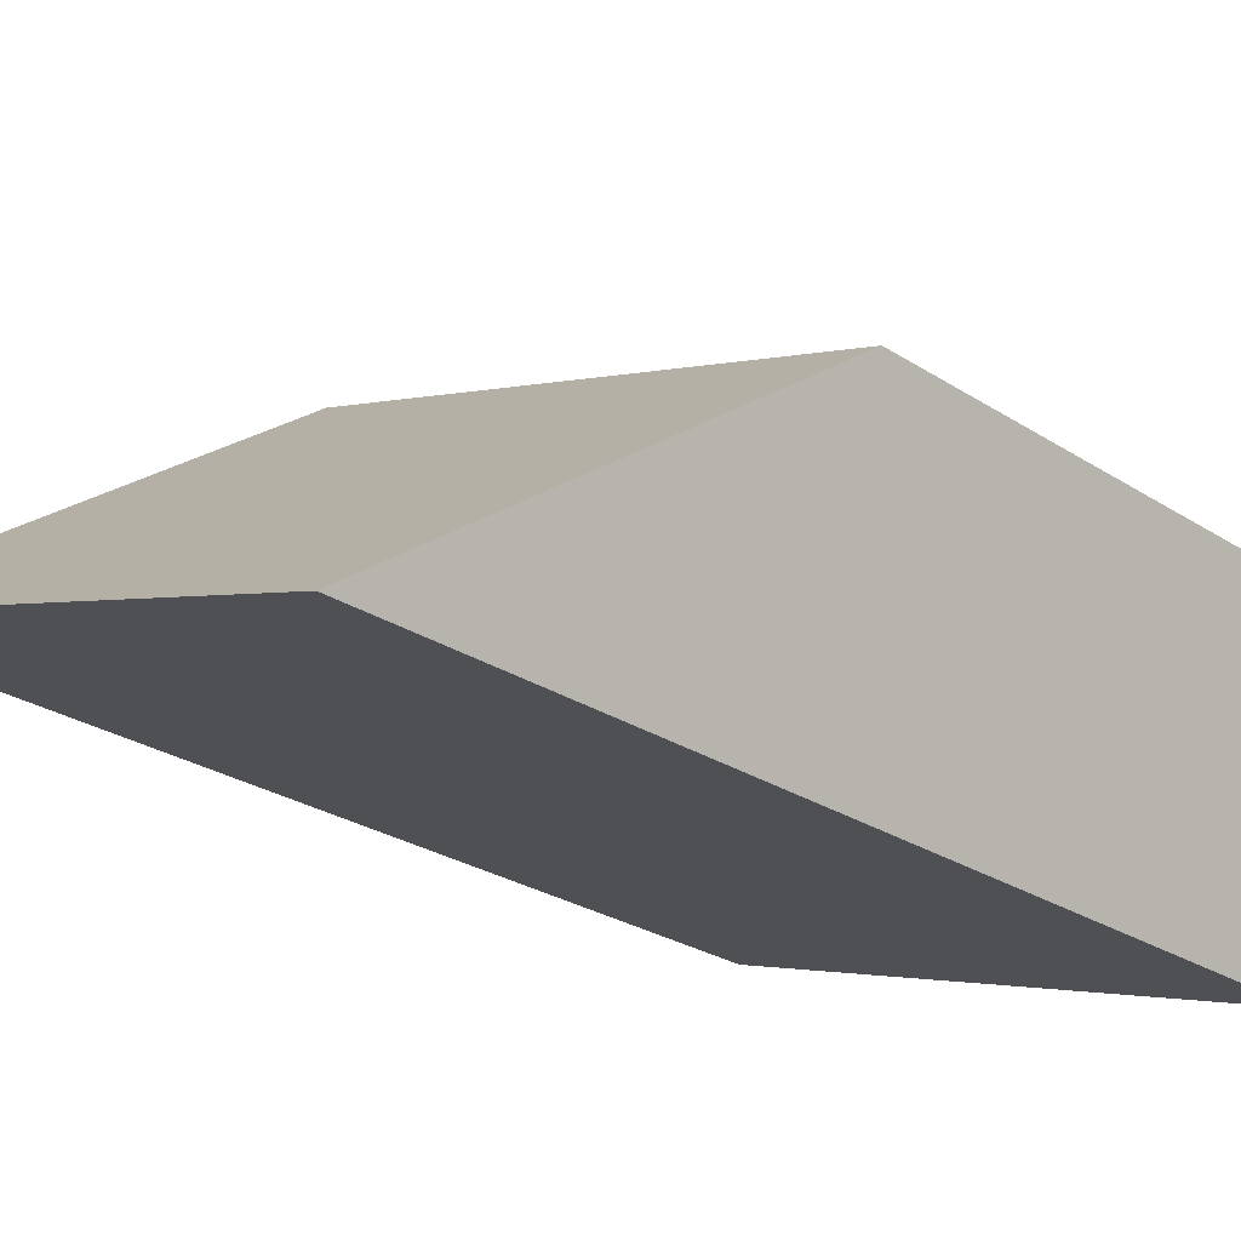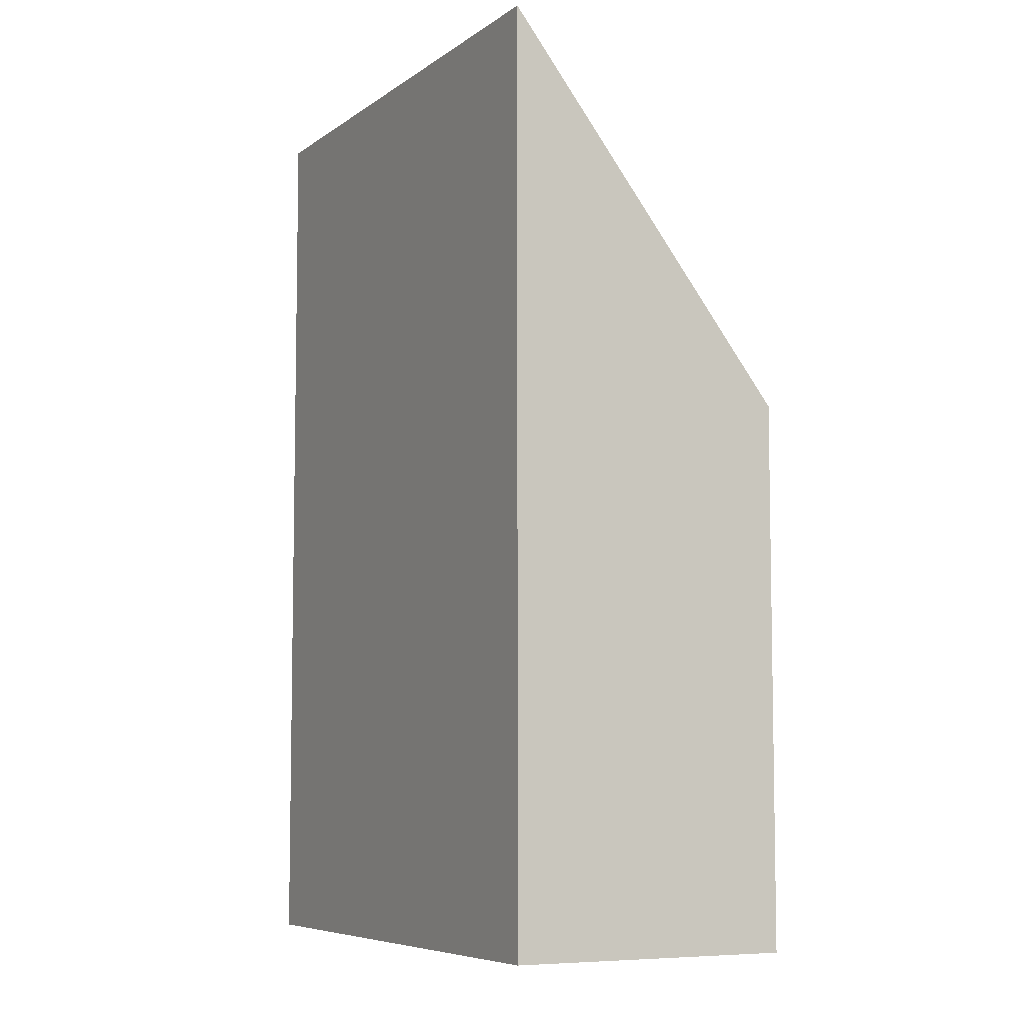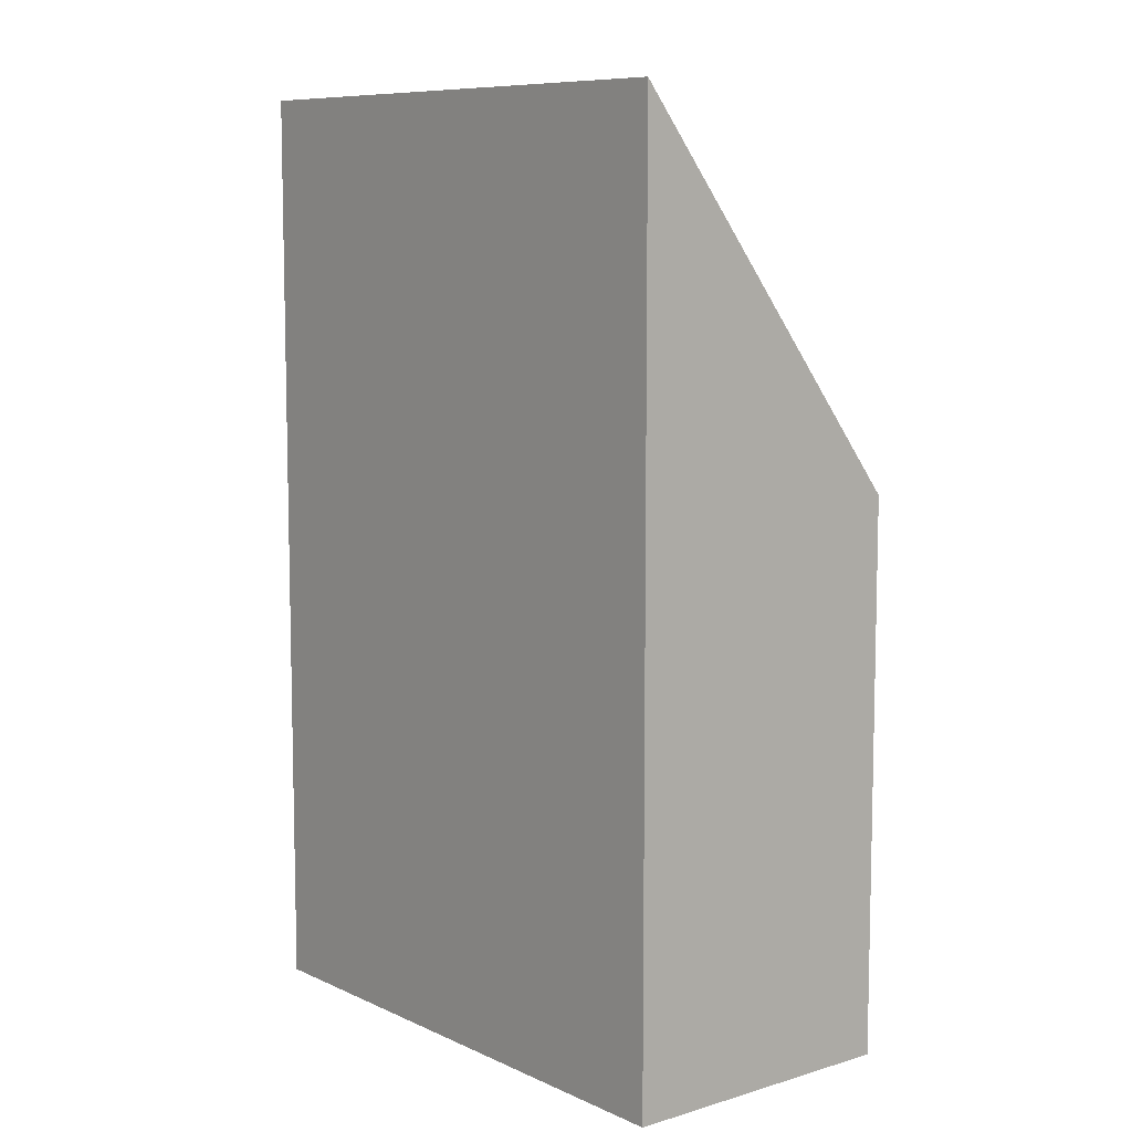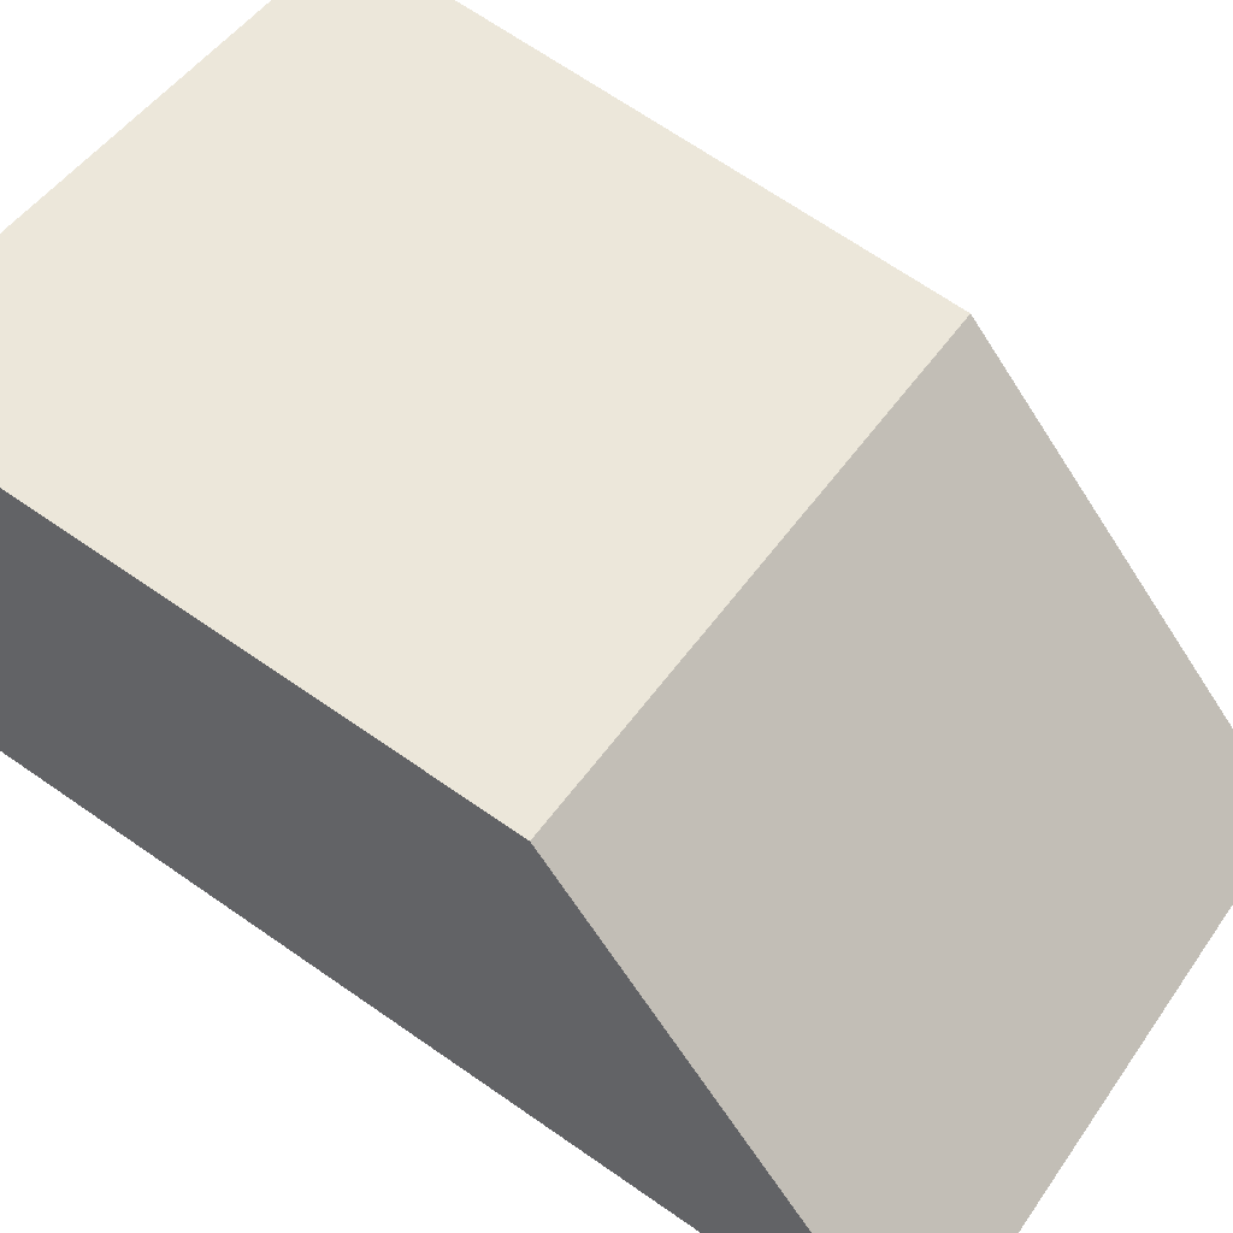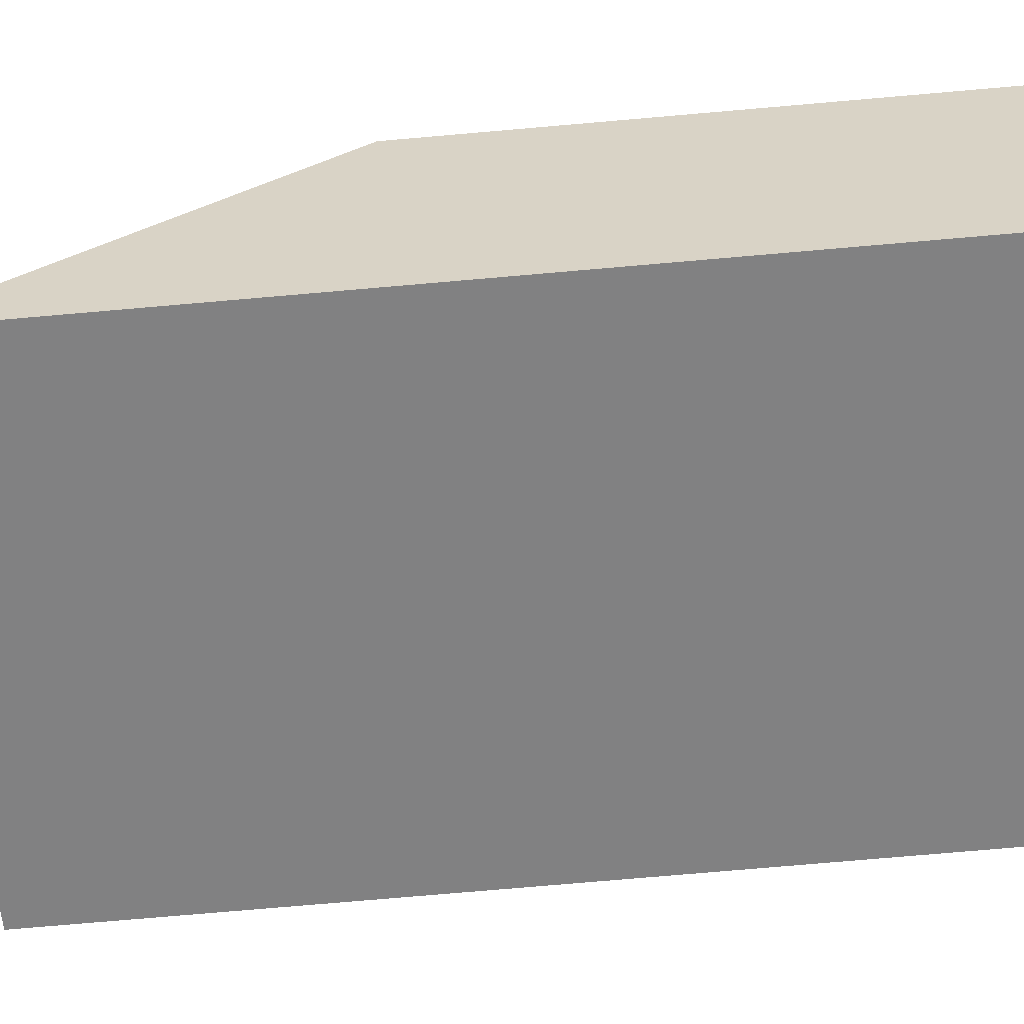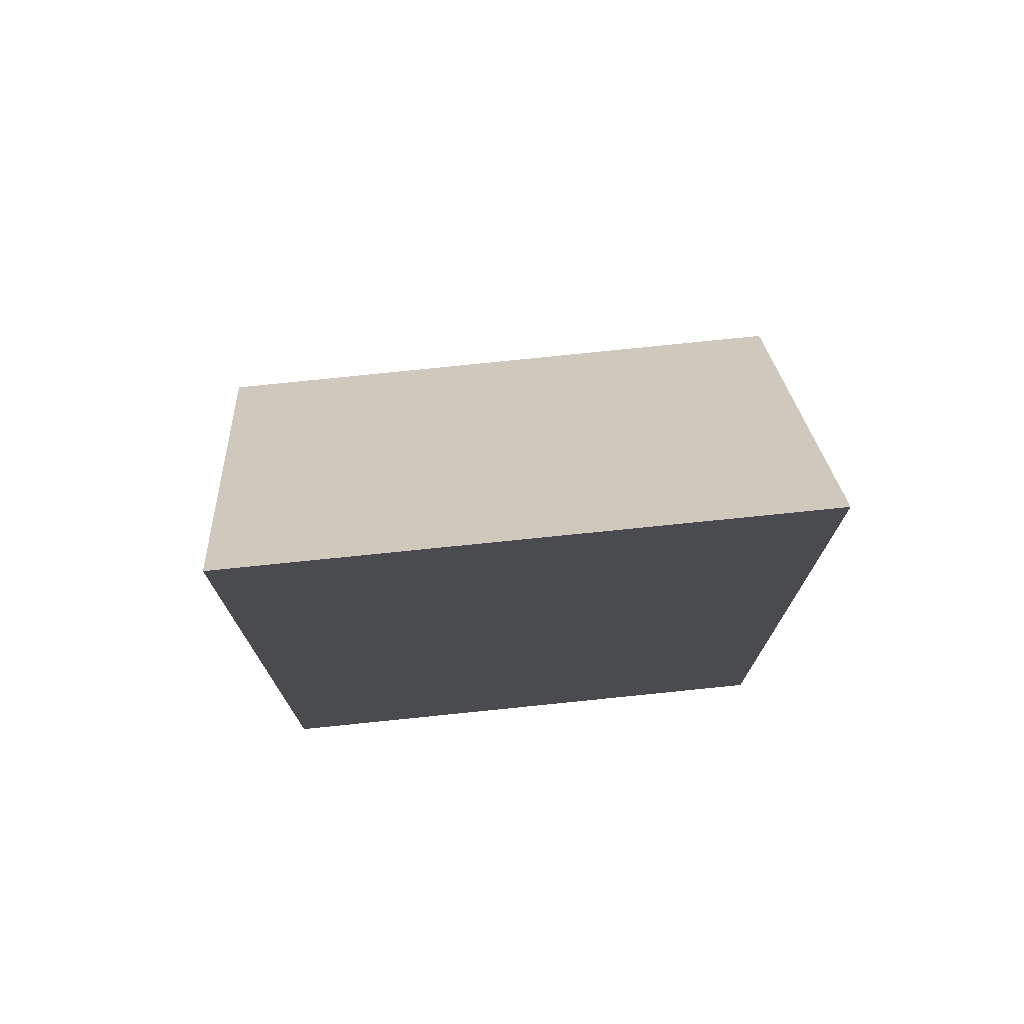
<metadata>
{"format":"obj","ext":"obj","renderer":"f3d","projection":"perspective","resolution":1024,"background":"white","views":[{"elev":-26.4,"azim":-135.4,"up":"+Z"},{"elev":-6.8,"azim":-135.7,"up":"+Y"},{"elev":8.7,"azim":-147.2,"up":"+Y"},{"elev":69.0,"azim":124.7,"up":"+Z"},{"elev":-78.2,"azim":-85.1,"up":"+Z"},{"elev":75.6,"azim":156.2,"up":"+Y"}]}
</metadata>
<code>
v  0.805 8.296 -2.481
v  4.833 4.951 1.548
v  5.673 8.296 -0.902
v  0 4.927 3.017e-16
v  5.673 5.523e-17 -0.902
v  0.805 1.519e-16 -2.481
v  0 0 0
v  4.833 -9.479e-17 1.548
g defaultobject
f 1 2 3
f 2 1 4
f 5 1 3
f 1 5 6
f 6 4 1
f 4 6 7
f 4 8 2
f 8 4 7
f 2 5 3
f 5 2 8
f 8 6 5
f 6 8 7

</code>
